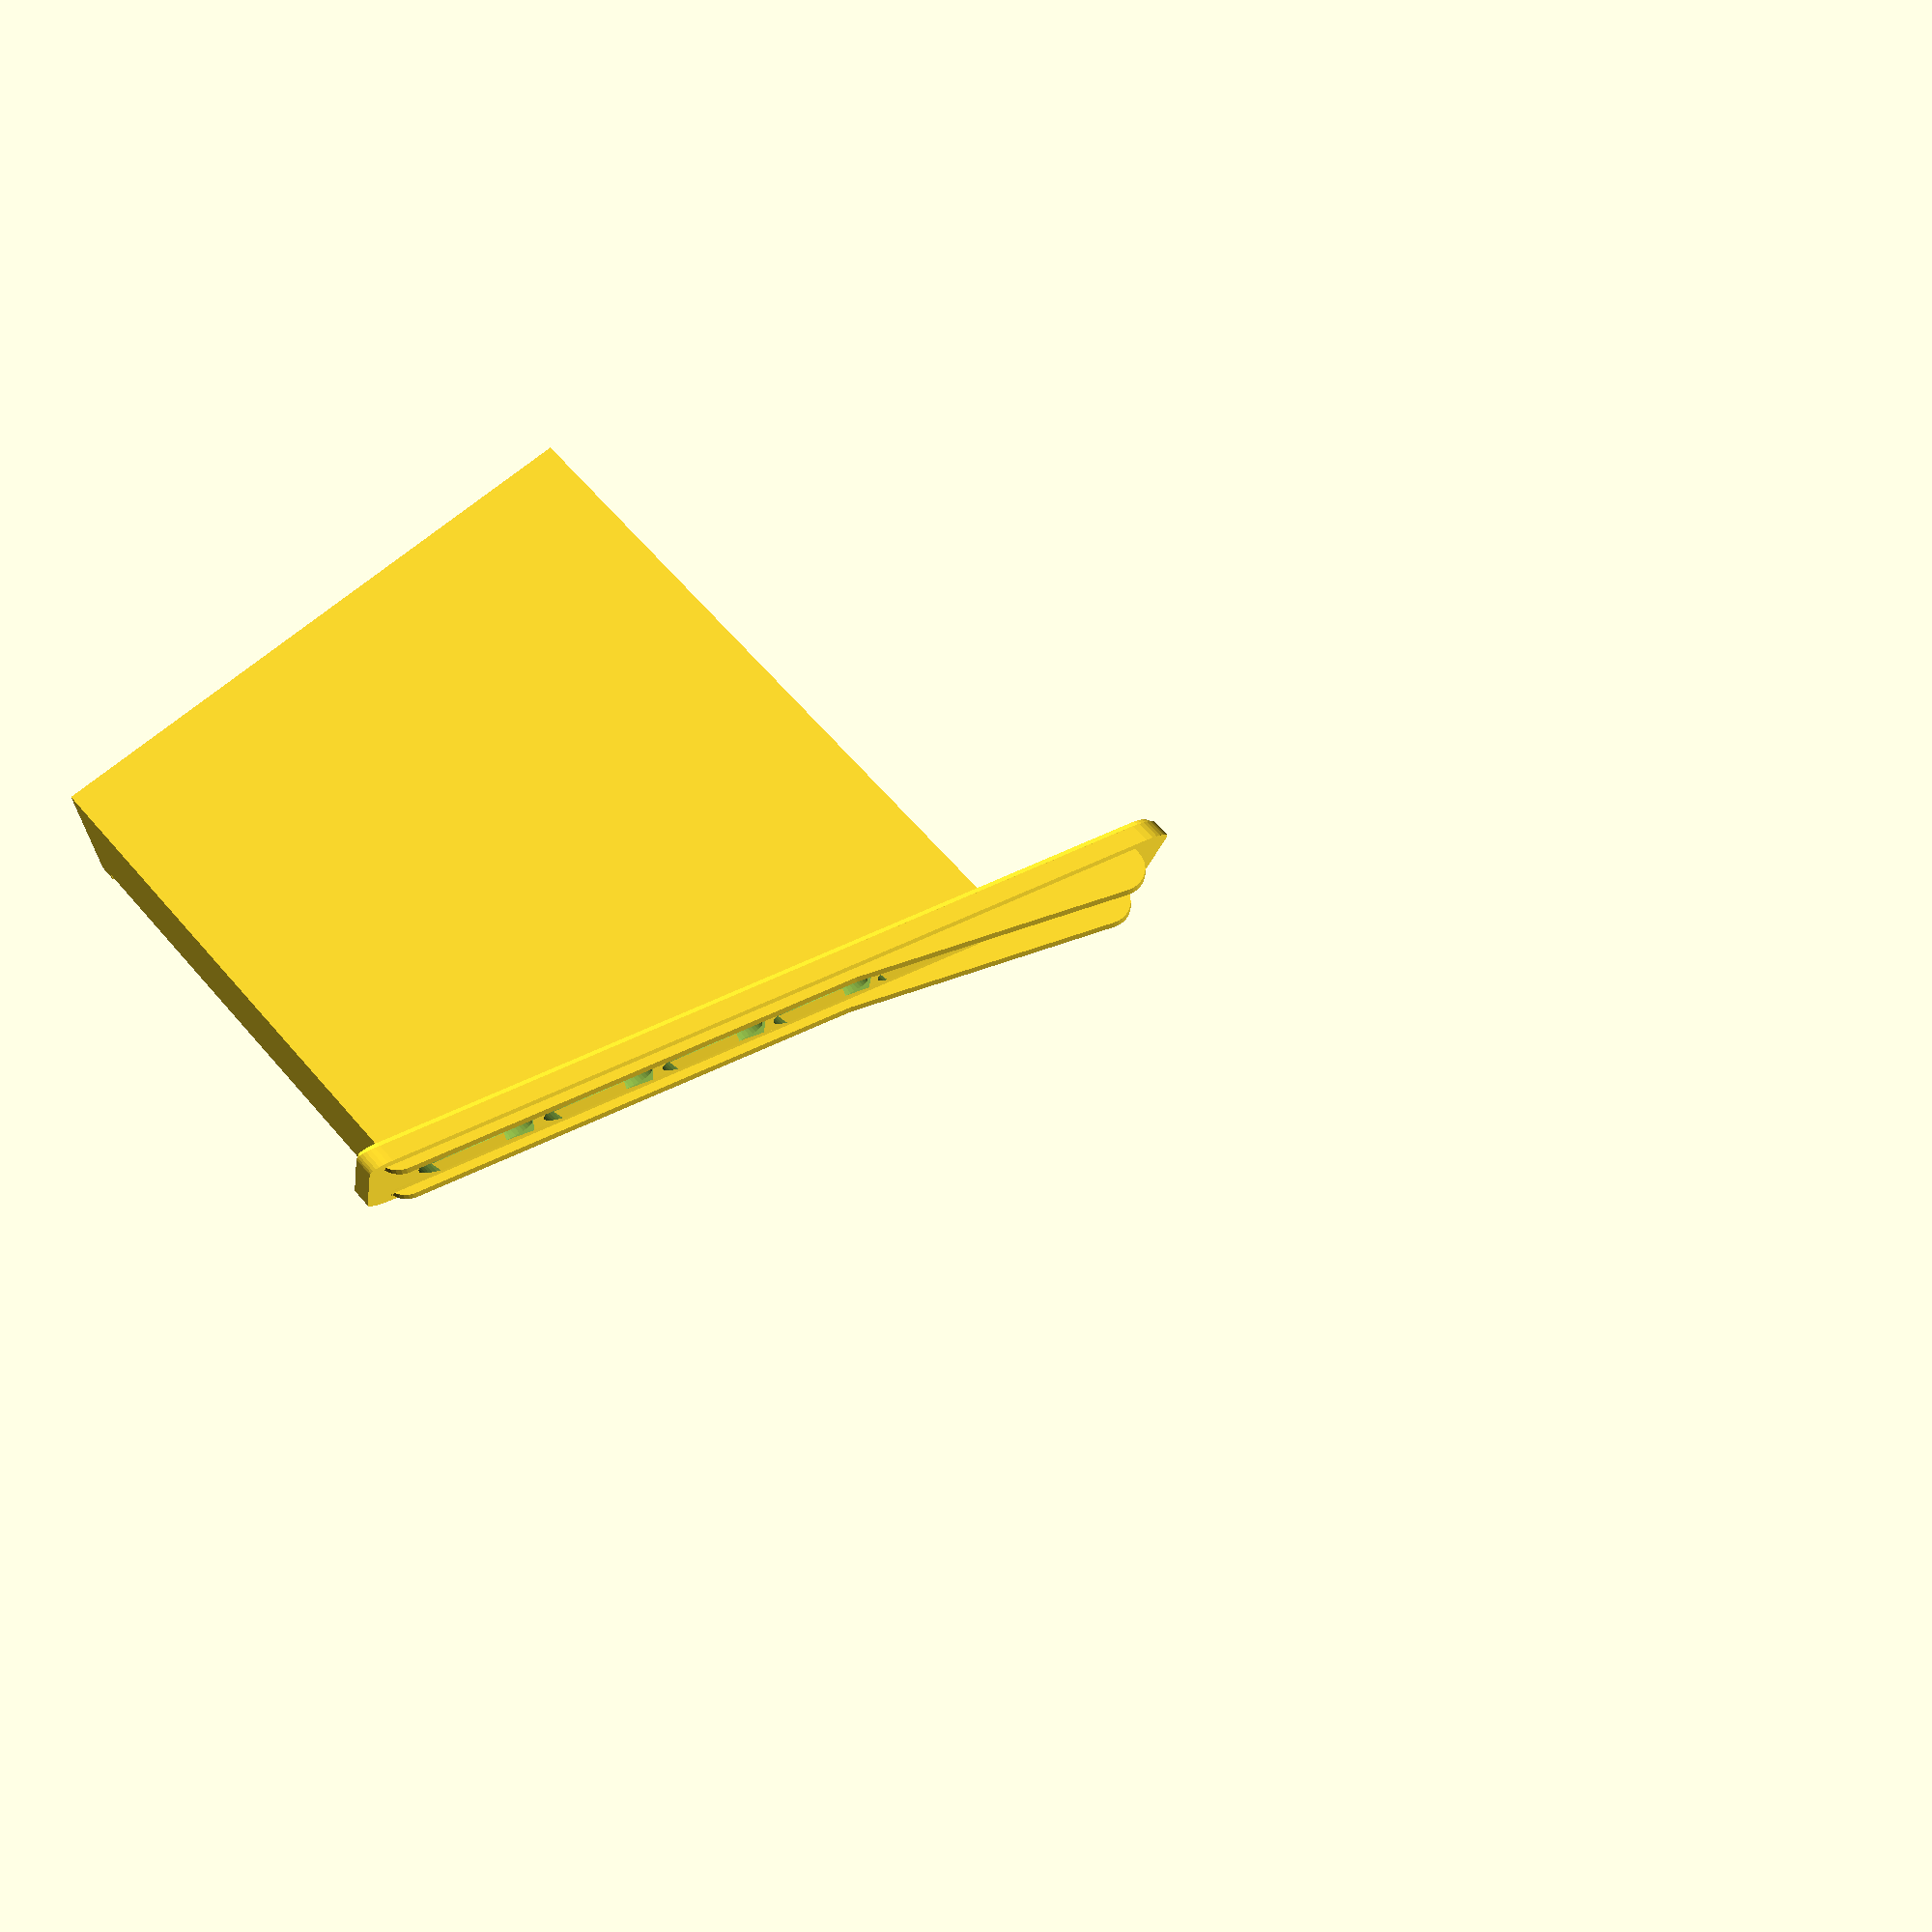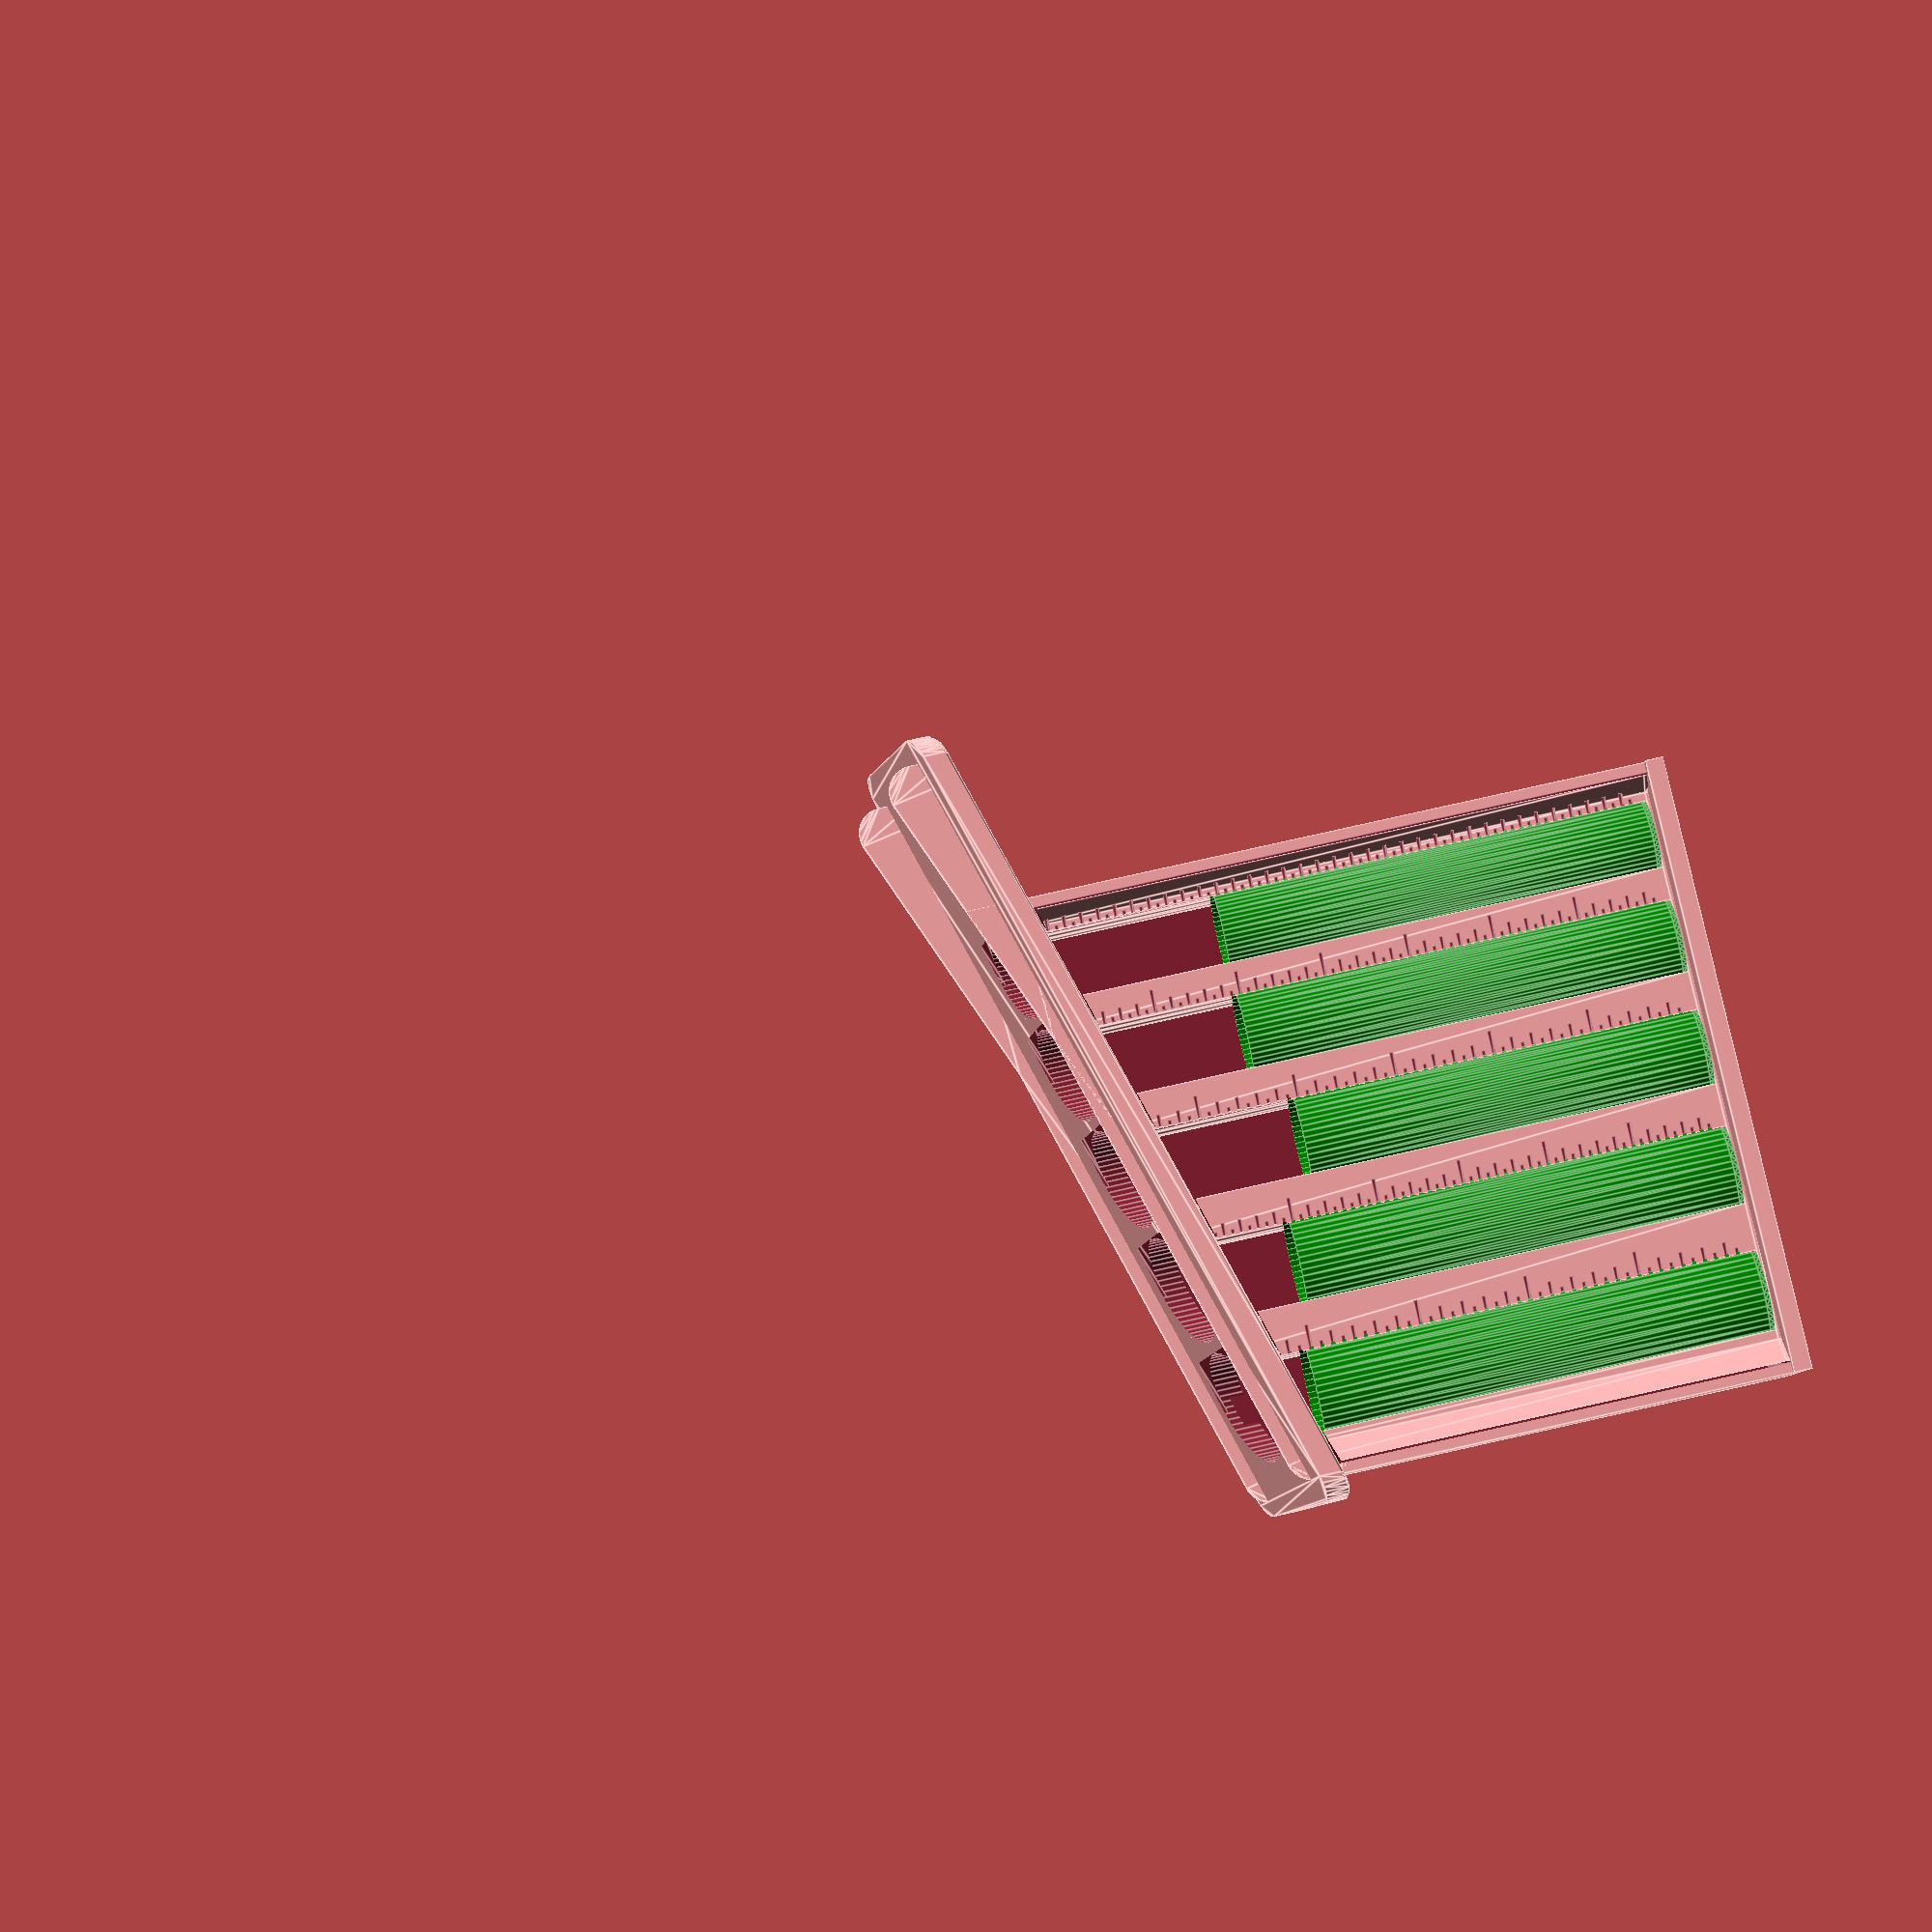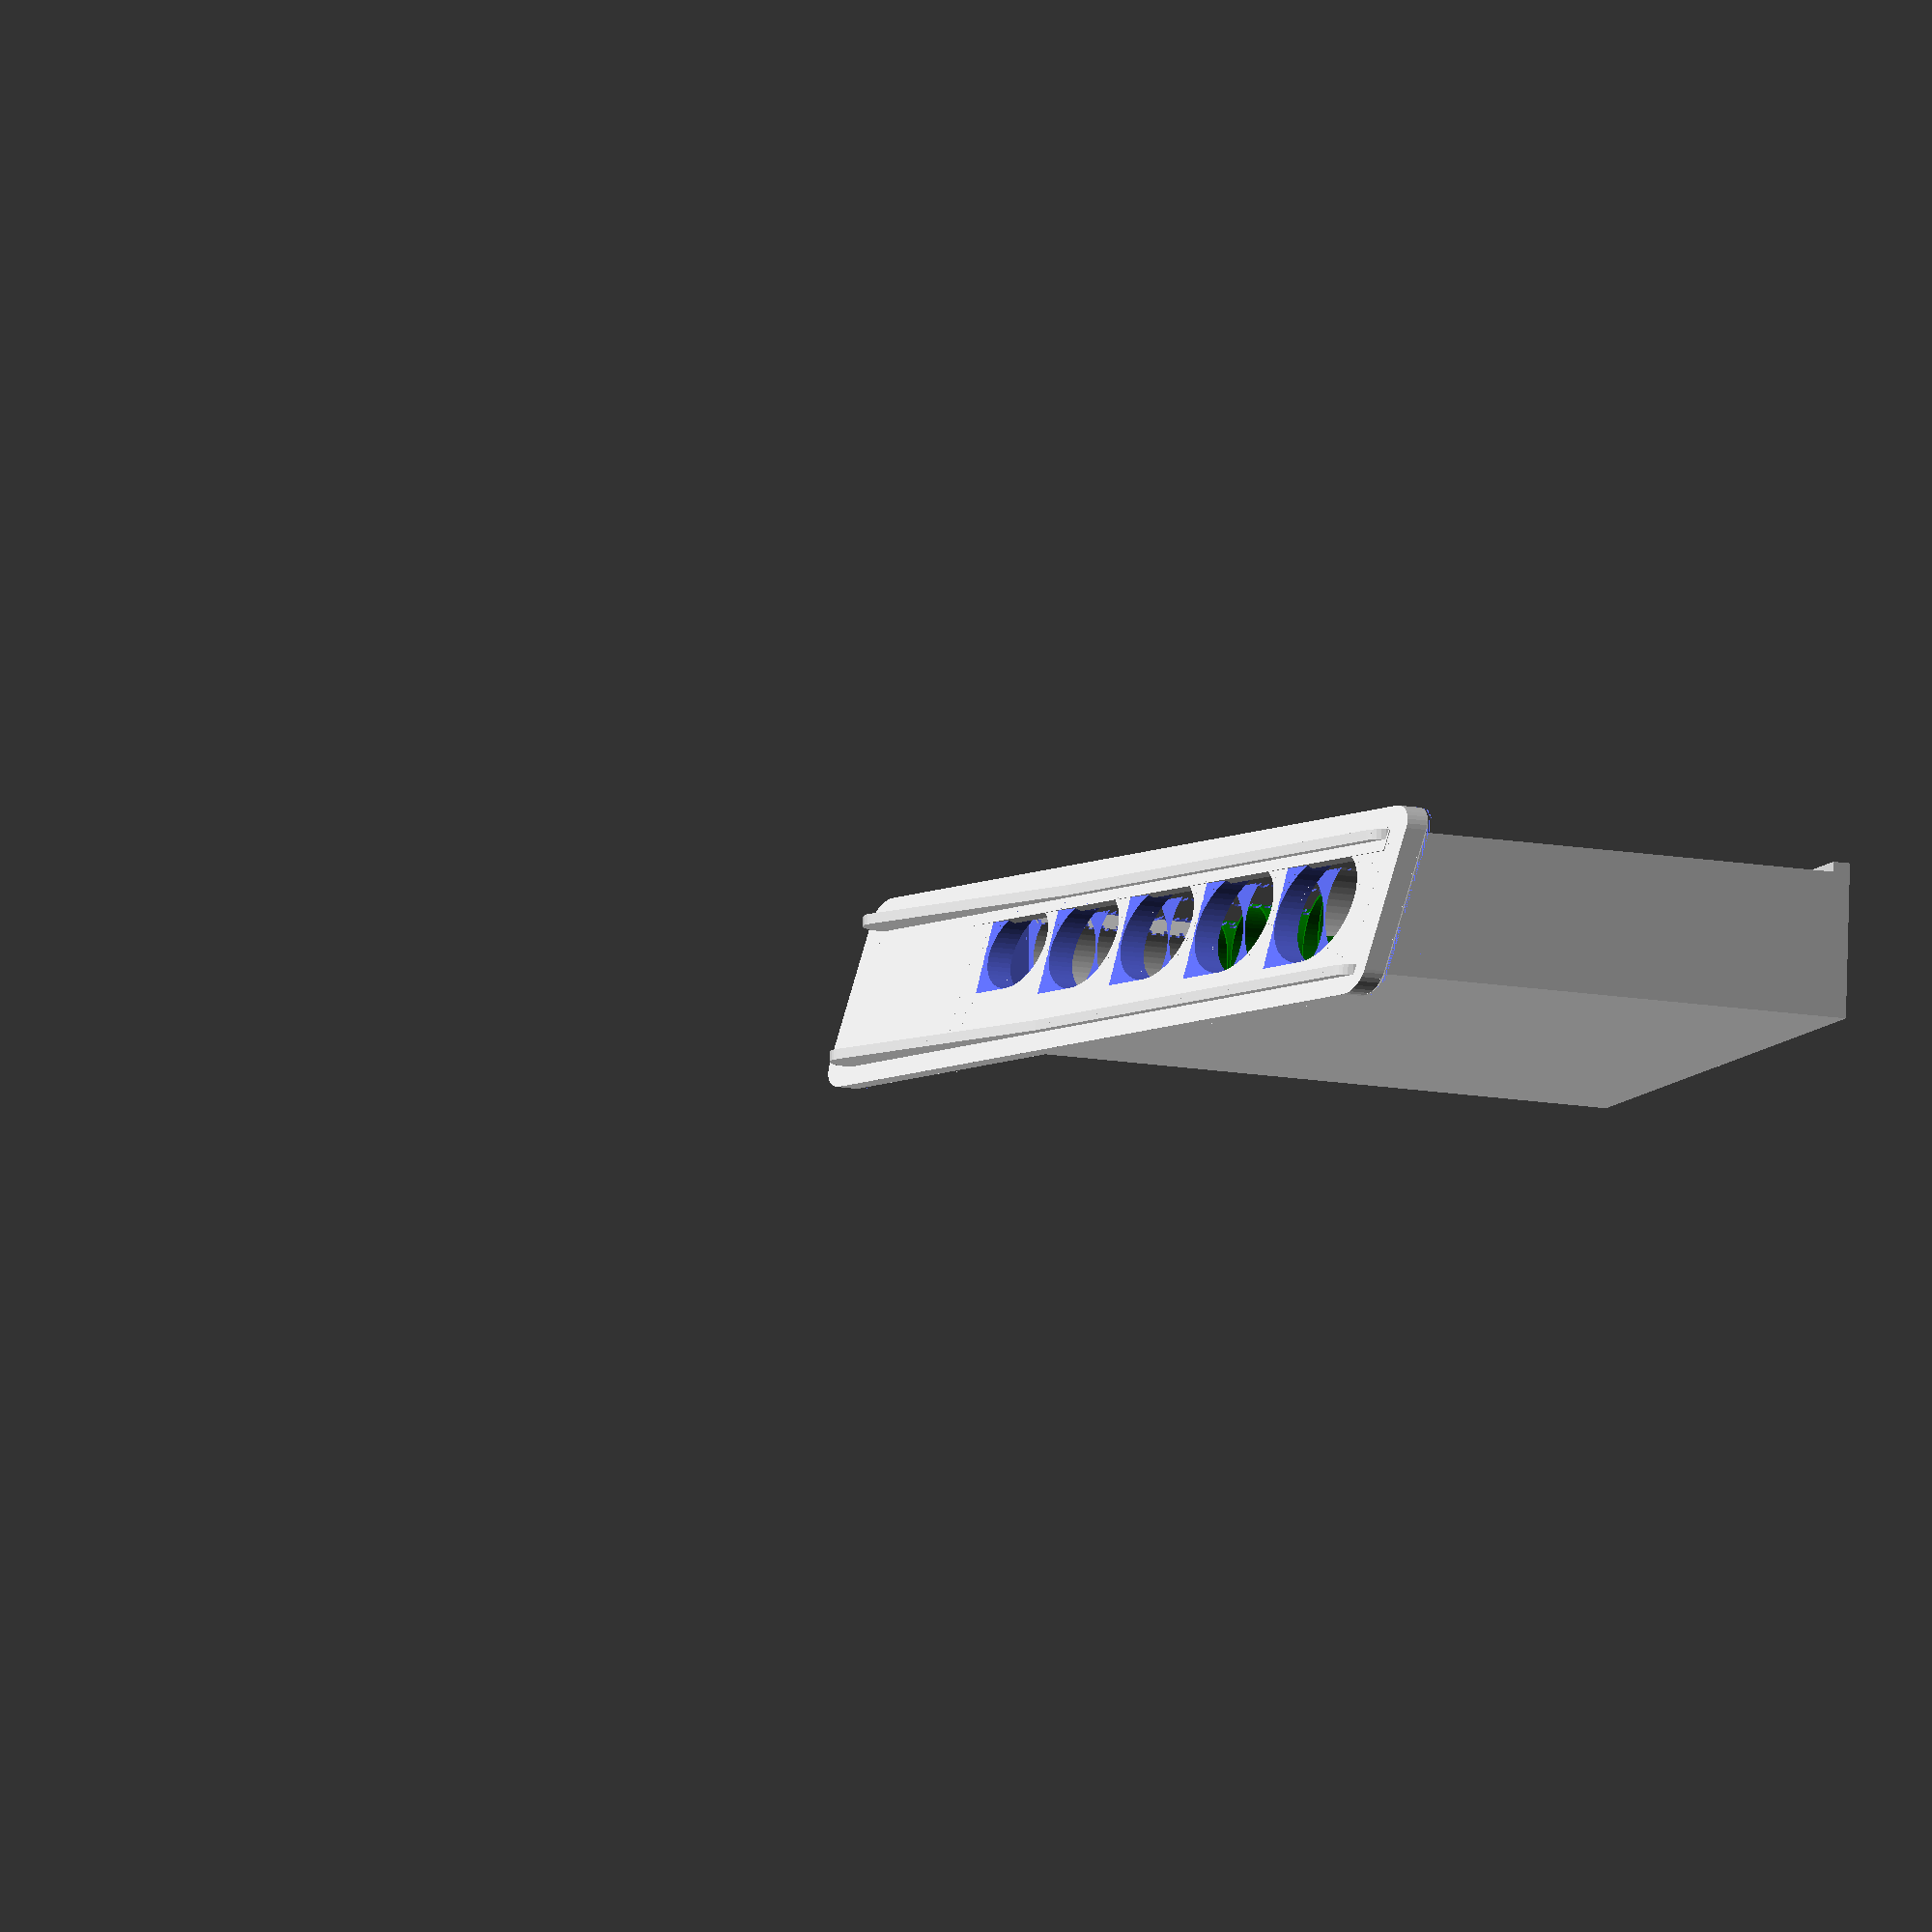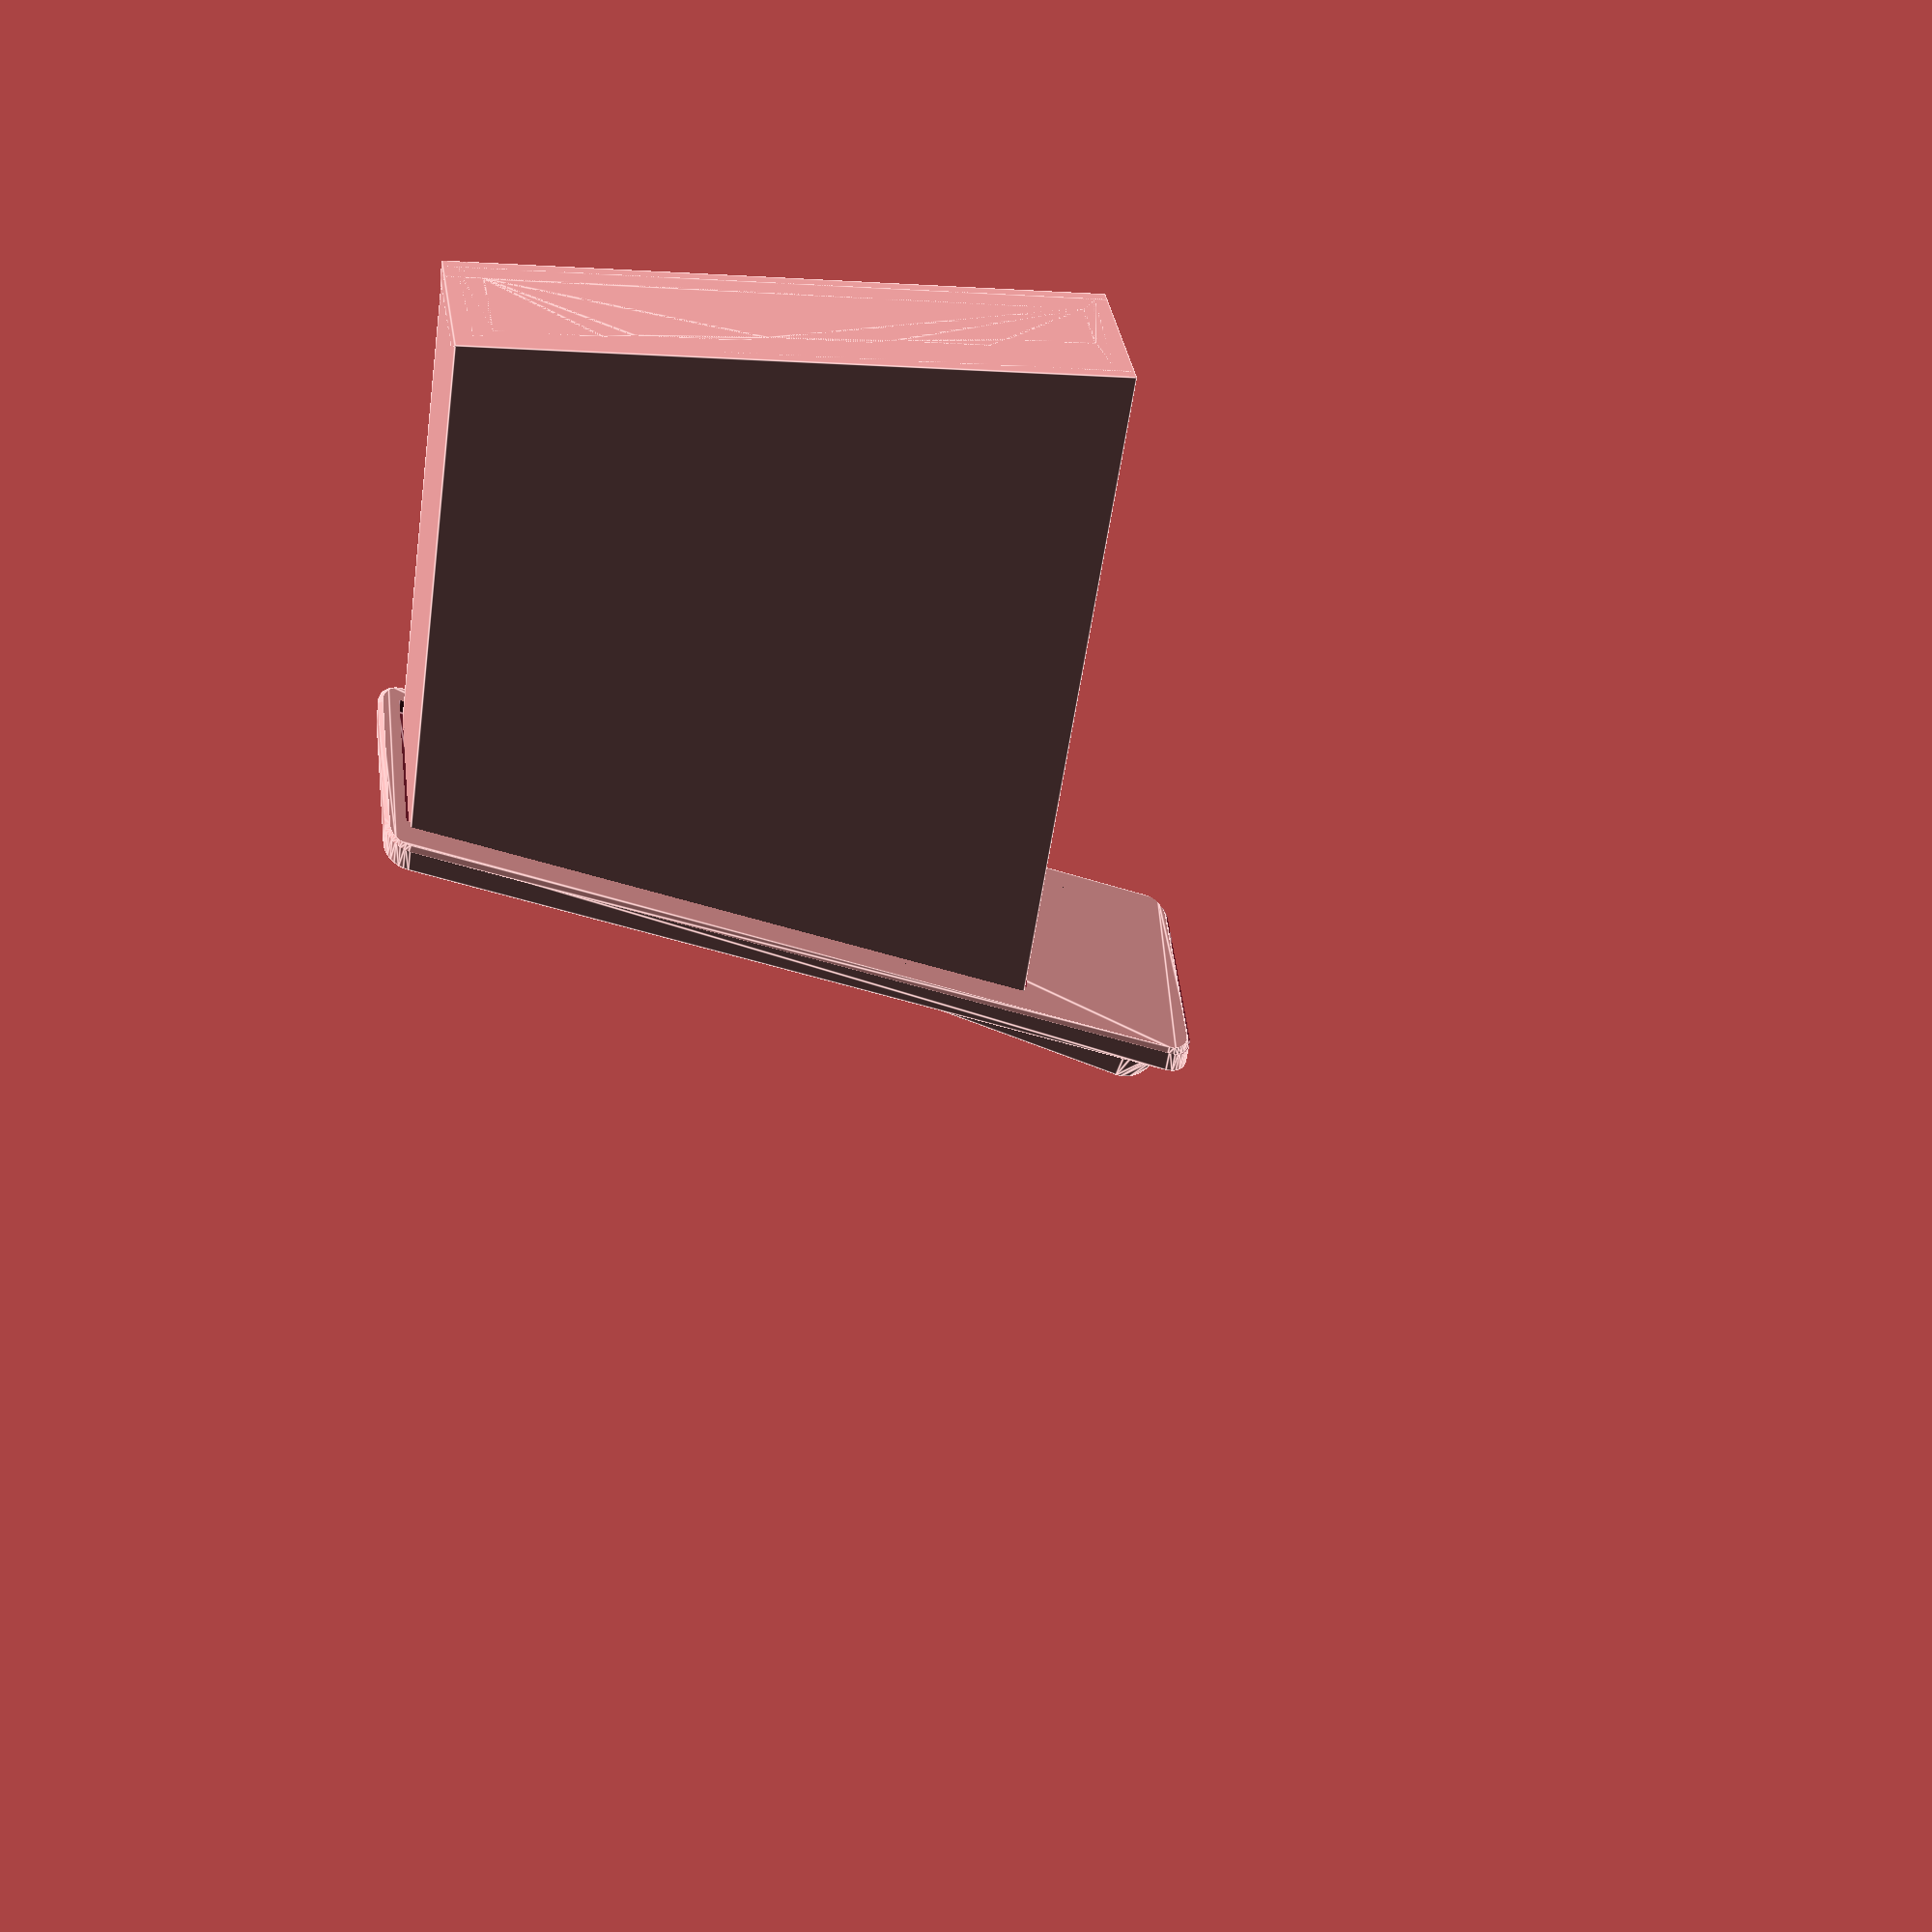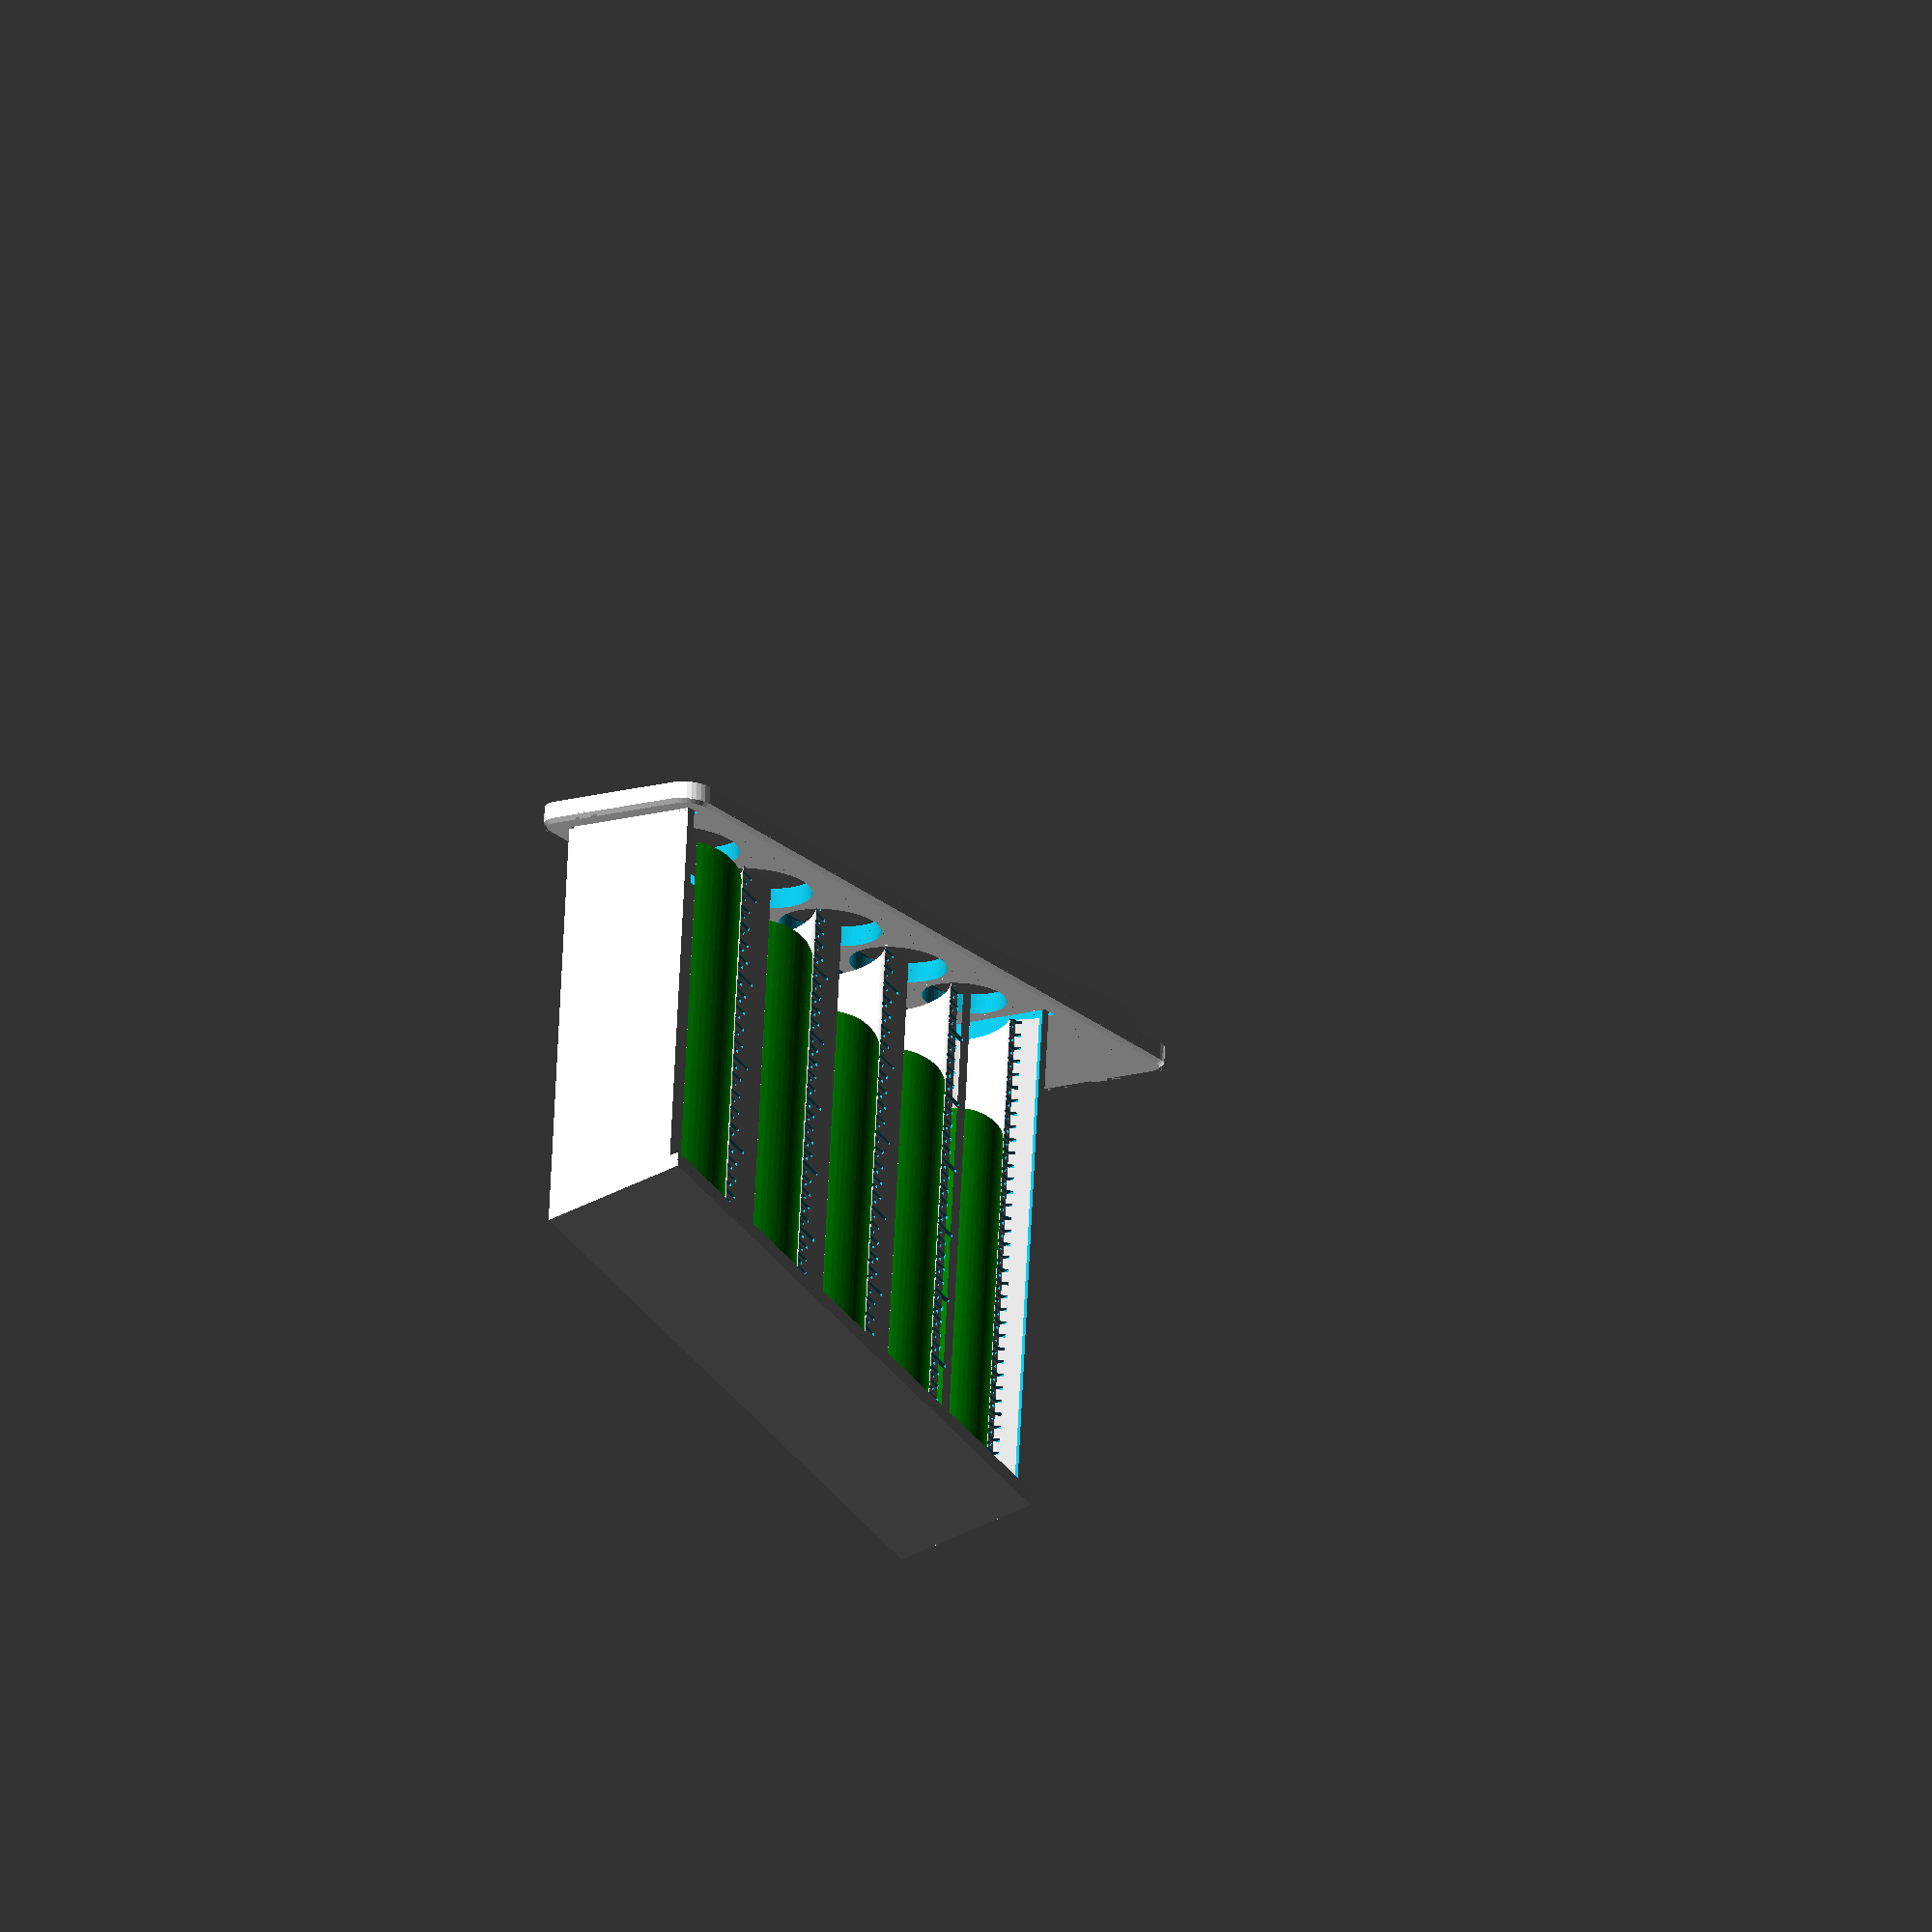
<openscad>
/* Improved Auto Coin Sorter V7.7                   */
/* - Topboard flanks are now vertical               */
/* - Better line-up of back guard - thanks to af12689!             */
/* - https://www.prusaprinters.org/de/social/192622-af12689/about  */
/* - Option to print tubes with witness holes       */
/*                                                  */
/* Version History                                  */
/*                                                  */
/* Improved Auto Coin Sorter V7.5                   */
/* - Includes KRW South Korean Won                  */
/* - Includes MKD Macedonian Denar                  */
/* - Includes MYR Malaysian Ringgit                 */
/* - Includes NZD New Zealand Dollar                */
/*                                                  */
/* Improved Auto Coin Sorter V7.41                  */
/* - Customizer syntax error fixed                  */
/* - Coin-roll and "classic" slot versions          */
/* - Custom currency support re-introduced          */
/* - New contoured back                             */
/* - Front tube rack retaining edge                 */
/* - Basebox can be printed upright now             */
/* - Includes NIS Israeli New Shekel                */
/* - Includes NOK Norwegian Krone                   */
/* - Includes RON Romanian Leu                      */
/* - Includes TWD New Taiwan Dollar                 */
/* - Includes TRY Turkish Lira                      */
/* - Includes XPF CFP Franc                         */
/* by Bikecyclist                                   */
/* https://www.thingiverse.com/Bikecyclist          */
/*                                                  */
/* Improved Auto Coin Sorter V7.3                   */
/* - Scale placement more accurate                  */
/* - Includes IDR Indonesian Rupiah                 */
/* - Includes INR Indian Rupee                      */
/* - Includes ISK Icelandic Krona                   */
/* - Includes MXN Mexican Peso                      */
/* - Includes SGD Singapore Dollar                  */
/* by Bikecyclist                                   */
/* https://www.thingiverse.com/Bikecyclist          */
/* Improved Auto Coin Sorter V7.2                   */
/* - New internal logic for coin selection          */
/* - Includes ARS Argentine Peso                    */
/* - Includes AUD Australian Dollar                 */
/* - Includes BRL Brazilian Real                    */
/* - Includes CLP Chilean Peso                      */
/* - Includes CZK Czech Koruna                      */
/* - Includes DKK Danish Krone                      */
/* - Includes HKD Hong Kong Dollar                  */
/* - Includes HUF Hungarian Forint                  */
/* - Includes JPY Japanese Yen                      */
/* by Bikecyclist                                   */
/* https://www.thingiverse.com/Bikecyclist          */
/*                                                  */
/* Improved Auto Coin Sorter V7.1                   */
/* - Includes GBP British Pound                     */
/* - Includes RUB Russian Ruble                     */
/* - Unused "other" option removed from selection   */
/* by Bikecyclist                                   */
/* https://www.thingiverse.com/Bikecyclist          */
/*                                                  */
/* Improved Auto Coin Sorter V7                     */
/* https://www.thingiverse.com/thing:3467834        */
/* - Includes Features from Compact Version         */
/* - Coin roll support looks at more details        */
/* - Coin tube base chamfered (anti-elephant)       */
/* - Coin tube base bottom marked with index number */
/* - New style of base box backside pattern added   */
/* - Topboard tolerance added                       */
/* - Increased topboard rim height                  */
/* - Extra height for right end of vertical guard   */
/* - Support for "other coins" dropped              */
/* by Bikecyclist                                   */
/* https://www.thingiverse.com/Bikecyclist          */
/*                                                  */
/* Improved Auto Coin Sorter V6                     */
/* - Interim version, never released                */
/* by Bikecyclist                                   */
/* https://www.thingiverse.com/Bikecyclist          */
/*                                                  */
/* Improved Auto Coin Sorter V5                     */
/* https://www.thingiverse.com/thing:3421345        */
/* - Obsolete image decoration code removed         */
/* - Unused dovetail code removed                   */
/* - Unused box/tube emptier code removed           */
/* by Bikecyclist                                   */
/* https://www.thingiverse.com/Bikecyclist          */
/*                                                  */
/* Remixed from                                     */
/*                                                  */
/* Compact Improved Auto Coin Sorter                */
/* https://www.thingiverse.com/thing:3338193        */
/* by Bikecyclist                                   */
/* https://www.thingiverse.com/Bikecyclist          */
/*                                                  */
/* Customized Auto Coin Sorter PLN                  */
/* (No longer on Thingiverse)                       */
/* by Seveneq                                       */
/* https://www.thingiverse.com/Seveneq              */
/*                                                  */
/* Improved Auto Coin Sorter V4.1, V4, V3, V2, V1   */
/* https://www.thingiverse.com/thing:3203049        */
/* by Bikecyclist                                   */
/* https://www.thingiverse.com/Bikecyclist          */
/*                                                  */
/* Sorteador Monedas Mexicanas                      */
/* https://www.thingiverse.com/thing:3204506        */
/* by morenot3131                                   */
/* https://www.thingiverse.com/morenot3131          */
/*                                                  */
/* Coin sorter for UK coins (inc new £1)            */
/* https://www.thingiverse.com/thing:2498200        */
/* by mabbog                                        */
/* https://www.thingiverse.com/mabbog               */
/*                                                  */
/* Auto Coin Sorter for All Currencies              */
/* https://www.thingiverse.com/thing:499177         */
/* by Youngcat                                      */
/* https://www.thingiverse.com/youngcat             */
/*                                                  */
/* Customized versions of Youngcat's Coin Sorter    */
/* for the following currencies:                    */
/*                                                  */
// ARS
// https://www.thingiverse.com/thing:1955336
// by
// https://www.thingiverse.com/charly3darg
//
// AUD
// https://www.thingiverse.com/thing:1073586
// by
// https://www.thingiverse.com/Sadiablo
//
// BRL
// https://www.thingiverse.com/thing:958842
// by
// https://www.thingiverse.com/igcefa
//
// CLP
// https://www.thingiverse.com/thing:1869330
// by
// https://www.thingiverse.com/yutroc
//
// CZK
// https://www.thingiverse.com/thing:1616408
// by
// https://www.thingiverse.com/Tomas_Halbych
//
// DKK
// https://www.thingiverse.com/thing:1032447
// by
// https://www.thingiverse.com/Nonbeliever
//
// HKD
// https://www.thingiverse.com/thing:1681392
// by
// https://www.thingiverse.com/g2david
//
// HUF
// https://www.thingiverse.com/thing:1025395
// by
// https://www.thingiverse.com/thebence98
//
// IDR
// https://www.thingiverse.com/thing:2166484
// by
// https://www.thingiverse.com/rizkypratama
//
// INR
// https://www.thingiverse.com/thing:2034732
// by
// https://www.thingiverse.com/Neeraja
//
// JPY
// https://www.thingiverse.com/thing:1717615
// by
// https://www.thingiverse.com/miettal
//
// KRW
// https://www.thingiverse.com/thing:3557926
// by 
// https://www.thingiverse.com/alien9519
//
// MKD
// https://www.thingiverse.com/thing:3552088
// by 
// https://www.thingiverse.com/Karevski
//
// MYR
// https://www.thingiverse.com/make:643395
// by 
// https://www.thingiverse.com/wmfhadi
//
// NIS
// https://www.thingiverse.com/thing:2152362
// by 
// https://www.thingiverse.com/Esh_Robotics
//
// NOK
// https://www.thingiverse.com/thing:1024392
// by 
// https://www.thingiverse.com/RolBerg
//
// RON
// https://www.thingiverse.com/thing:2109232
// by 
// https://www.thingiverse.com/szilveszter
//
// TWD
// https://www.thingiverse.com/thing:1671027
// by 
// https://www.thingiverse.com/osmiumtpe
//
// XPF
// https://www.thingiverse.com/thing:1821933
// by 
// https://www.thingiverse.com/M2orea

/* [General] */

// Choose a currency you use.
currency = 34; // [-1:Custom - Define Coins in Custom Currency Tab, 0:ARS - Argentine Peso, 1:AUD - Australian Dollar, 2:BRL - Brazilian Real, 3:CAD - Canadian dollar, 4:CHF - Swiss Franc, 5:CLP - Chilean Peso, 6:CZK - Czech Koruna, 7:DKK - Danish Krone, 8:EUR - Euro, 34: EUR Euro (short), 9:GBP - British Pounds, 10: HKD - Hong Kong Dollar, 11: HUF - Hungarian Forint, 12:IDR - Indonesian Rupiah, 13:INR Indian Rupee, 14: ISK - Icelandic Krona, 15:JPY - Japanese Yen, 32: KRW - South Korean Won, 31:MKD - Macedonian Denar, 16:MXN - Mexican Peso, 33: MYR - Malaysian Ringgit, 17: NIS - Israeli New Shekel, 18: NOK - Norwegian Krone, 30: NZD - New Zealand Dollar, 19:PEN - Peruvian Sol, 20:PLN - Polish Zloty, 21: RON - Rumanian Leu, 22:RUB - Russian Ruble, 23:SEK - Swedish Krona, 24:SGD - Singapore Dollar, 25:THB - Thai Baht, 26:TRY - Turkish Lira, 27:TWD - New Taiwan Dollar, 28:USD - US dollar, 29:XFP - CFP Franc]


// Choose Coin Roll vs. Classic Slot Version
coin_roll_version = 1; // [1: Coin Roll Version, 2:Classic Slot Version]

// If Coin Roll Version is chosen: Would you like witness holes in the coin tubes?
witness_holes = false;

// How much height to add to the default for the shortest tube? In millimeters:
tube_extra_height = 0; // [-100:150]

// How much extra topboard length for placing the coins on the sorter? (In millimeters.):
extra_topboard_length = 30; // [0:60]

// Style of vertical guard
guard_style = "Front_and_back";  // [Front_and_back:Front and back guard rails, Front_guard: Front guard rail only]

// How much extra height on the right hand side of the guard rail? In millimeters:
extra_guard_height = 10; // [0:30]

// What's the height of the guard rail elsewhere? In millimeters:
normal_guard_height = 3; // [5:30]

// Topboard bottom rim height. (Holds topboard on.)
topboard_rim = 5; //[10:25]

// Topboard bottom rim width.
topboard_rimwidth = 5; //[2:10]

// Which parts would you like to see?
part = "all_assembled"; // [all_assembled:All parts assembled, all_unassembled:All parts unassembled, basebox:Base box only,topboard:Top board only, tuberack:Tube rack only, tubes:Tubes only]

/* [Custom Currency] */

// Enter ISO 4217 code for custom currency - see https://en.wikipedia.org/wiki/ISO_4217#Active_codes
custom_currency_code = "ABC";

// Diameter of largest coin (0 to skip this coin)
coin_01_dia = 10.01;
// Thickness of largest coin
coin_01_th = 1.01;
// Number of coins in a coin tube (for this coin)
coin_01_n = 25;

// Diameter of 2nd largest coin (0 to skip this coin)
coin_02_dia = 9.01;
// Thickness of this coin
coin_02_th = 1.01;
// Number of coins in a coin tube (for this coin)
coin_02_n = 25;

// Diameter of 3rd largest coin (0 to skip this coin)
coin_03_dia = 8.01;
// Thickness of this coin
coin_03_th = 1.01;
// Number of coins in a coin tube (for this coin)
coin_03_n = 25;

// Diameter of 4th largest coin (0 to skip this coin)
coin_04_dia = 7.01;
// Thickness of this coin
coin_04_th = 1.01;
// Number of coins in a coin tube (for this coin)
coin_04_n = 50;

// Diameter of 5th largest coin (0 to skip this coin)
coin_05_dia = 0.00;
// Thickness of this coin
coin_05_th = 1.01;
// Number of coins in a coin tube (for this coin)
coin_05_n = 50;

// Diameter of 6th largest coin (0 to skip this coin)
coin_06_dia = 0.00;
// Thickness of this coin
coin_06_th = 1.01;
// Number of coins in a coin tube (for this coin)
coin_06_n = 50;

// Diameter of 7th largest coin (0 to skip this coin)
coin_07_dia = 0.00;
// Thickness of this coin
coin_07_th = 1.01;
// Number of coins in a coin tube (for this coin)
coin_07_n = 50;

// Diameter of 8th largest coin (0 to skip this coin)
coin_08_dia = 0.00;
// Thickness of this coin
coin_08_th = 1.01;
// Number of coins in a coin tube (for this coin)
coin_08_n = 50;

// Diameter of 9th largest coin (0 to skip this coin)
coin_09_dia = 0.00;
// Thickness of this coin
coin_09_th = 1.01;
// Number of coins in a coin tube (for this coin)
coin_09_n = 50;

// Diameter of 10th largest coin (0 to skip this coin)
coin_10_dia = 0.00;
// Thickness of this coin
coin_10_th = 1.01;
// Number of coins in a coin tube (for this coin)
coin_10_n = 50;

// Enter default length of shortest tube
default_shortest = 75;

     
/* [Hidden] */

all_coins = [
            ["ARS",
             [26.00, 25.00, 24.00, 19.00],
             [ 2.15,  2.00,  1.75,  1.35],
             [   25,    25,    50,    50],
             95],
             
            // Source: Wikipedia
            ["AUD",
             [ 31.65, 28.65, 25.00, 23.60, 20.50, 19.41],
             [  2.80,  2.50,  3.00,  2.00,  2.80,  1.30],
             [    25,    25,    25,    50,    25,    50],
             90],
             
            ["BRL",
             [  27,     25,  23.50,    23,    22,    22,    21,    20],
             [ 1.95,  2.25,   1.40,  2.85,  1.65,  1.20,  1.20,  2.23],
             [   25,    25,     50,    25,    50,    50,    50,    50],
             80],

            ["CAD", 
             [28.00, 27.13, 26.50, 23.88, 21.20, 19.05, 18.03],
             [ 1.80,  1.95,  1.75,  1.58,  1.76,  1.45,  1.22],
             [   25,    25,    50,    50,    50,    50,    50],
             90],
            
            ["CHF",  
             [31.45, 27.40, 23.20, 21.05, 19.15, 18.20, 17.15],
             [ 2.35,  2.15,  1.15,  1.65,  1.45,  1.25,  1.25],
             [   25,    25,    50,    50,    50,    50,    50],
             75],
             
            ["CLP",
             [ 26.94, 25.52,  23.5,  21.08],
             [  2.00,  2.00,  2.33,   1.46],
             [    25,    25,    25,     50],
             75],
             
            ["CZK",
             [ 27.50,    26,  24.5,    23,  21.5,    20],
             [  2.55,  2.55,  2.55,  1.85,  1.85,  1.85],
             [    25,    25,    25,    50,    50,    50],
             90],
            
            ["DKK",
             [ 28.5,  27.00,  24.5,  23.35,  21.5,  20.25],
             [  2.0,   2.35,   1.8,    2.3,  1.55,    1.6],
             [   25,     25,    50,     25,    50,     50],
             90],

            ["EUR",
//             2.00   0.50   1.00   0.20   0.05   0.10   0.02   0.01
             [25.75, 24.25, 23.25, 22.25, 21.25, 19.75, 18.75, 16.25],
             [ 2.20,  2.38,  2.33,  2.14,  1.67,  1.93,  1.67,  1.67],
             [   25,    20,    25,    40,    50,    40,    50,    50],
             80],
            
            ["GBP", 
             [28.5,	27.5, 25.9, 24.5, 23.5, 21.4, 20.3, 18.0],
             [2.5, 1.78, 2.03, 1.85, 3.15,  1.7, 1.65, 1.70],
             [ 25,   25,   25,   50,   25,   50,   50,   50],
             90],
             
            ["HKD",
             [   28, 27.00,  25.5,  24,  22.50,    19,  17.5],
             [ 2.03,  3.26,  1.95,   3,   1.72,  1.52,  1.15],
             [   25,    25,    25,  25,     50,    50,    50],
             95],
             
            ["HUF",
             [ 28.3,  27.4,  26.3,  24.8,  23.8,  21.2],
             [    2,   1.7,   1.9,   1.3,   2.2,   1.3],
             [   25,    50,    50,    50,    50,    50],
             95],
             
            ["IDR",
             [ 27.2,  25,   24,   23],
             [  2.3, 2.1,  1.5,  1.9],
             [   25,  25,   50,   50],
             90],
             
            ["INR",
             [  28,   25,   23,   22],
             [ 1.8,  1.4,  2.5,  1.3],
             [   25,  25,   25,   50],
             70],
             
             // Source: Wikipedia
             ["ISK",
//               10    100      5     50      1
             [27.50, 25.50, 24.50, 23.00, 21.50],
             [ 1.78,  2.25,  1.75,  2.60,  1.66],
             [   25,    25,    25,    25,    50],
             70],

            ["JPY",
             [26.5,  23.5,  22.6,  22.0,  21.0,  20.0],
             [ 1.8,   1.5,   1.7,   1.5,   1.7,   1.5],
             [   25,   50,    50,    50,    50,    50],
             90],

            ["MXN",
             [  32,     28,  25.5,    23,   21,   17],
             [ 2.15,  2.00,  1.75,  1.95,  1.8,  1.7],
             [   25,    25,    50,    50,   50,   50],
             90],
             
            ["NIS",
             [  26,   24,   23,   22,  21.6,   18],
             [ 1.6,  2.4,  2.2,  1.5,   2.3,  2.1],
             [  25,   25,   25,   50,    25,   50],
             90],

            ["NOK",
             [ 27.5,  26,  24,  21],
             [  2.2,   2,   2, 1.7],
             [  25,   25,  25,  50],
             80],
             
            ["PEN",
             [25.50, 24.38, 23.00, 22.30, 22.00, 20.50, 18.00],
             [ 1.65,  2.13,  1.26,  2.07,  1.65,  1.26,  1.26],
             [   25,    25,    50,    50,    50,    50,    50],
             90],
             
            ["PLN",
             [24.00, 23.00, 21.50, 20.50, 19.50, 18.50, 17.50, 16.50, 15.50],
             [ 2.00,  1.70,  2.00,  1.70,  1.40,  1.70,  1.40,  1.70,  1.40],
             [   25,    25,    25,    50,    50,    50,    50,    50,    50],
             75],
             
            ["RON",
             [ 23.7,  20.35,  18.13,  16.75],
             [ 1.82,   1.75,    1.6,   1.57],
             [   25,     25,     25,     50],
             80],

            ["RUB",
             [25.08, 23.17, 22.10, 20.56, 19.47, 17.55],
             [ 1.90,  1.84,  2.25,  1.40,  1.45,  1.23],
             [   25,    25,    25,    50,    50,    50],
             70],
             
            ["SEK",             
             [23.75, 22.50, 20.50, 19.50],
             [ 1.97,  1.79,  1.79,  2.90],
             [   25,    25,    25,    25],
             70],
            
             // Source: Wikipedia
             ["SGD",
//             1.00   0.50   0.20   0.10   0.05
             [24.65, 23.00, 21.00, 18.50, 16.75],
             [ 2.50,  2.45,  1.72,  1.38,  1.22],
             [   25,    25,    50,    50,    50],
             90],

            ["THB",
             [26.00, 24.05, 22.05, 20.01],
             [ 2.16,  2.13,  1.48,  1.38],
             [   20,    20,    50,    50],
             70],
             
             // Source: Wikipedia
            ["TRY",
//             1.00   0.50   0.25   0.10   0.05   0.01
             [26.15, 23.85, 20.50, 18.50, 17.50, 16.50],
             [ 1.90,  1.90,  1.65,  1.65,  1.65,  1.35],
             [   25,    25,    50,    50,    50,    50],
             85],
             
            ["TWD",
             [ 28,    26,   22 ,  20],
             [ 2.4,  1.9,  1.6,  1.6],
             [  25,   25,   50,   50],
             85],

            ["USD",
//             0.50   1.00   0.25   0.05   0.01   0.10
             [30.61, 26.50, 24.26, 21.21, 19.05, 17.91],
             [ 2.15,  2.00,  1.75,  1.95,  1.55,  1.35],
             [   20,    25,    40,    40,    50,    50],
             75],
             
            ["XFP",
             [   33,    31,  29.89,  28.48,  27.02,  23.95,    23],
             [ 2.37,  2.24,   1.98,   2.14,   1.76,   1.84,  1.43],
             [   25,    25,     25,     25,     50,     50,    50],
             80],
             
             // Source: Wikipedia
             ["NZD",
//              200     50    100     20     10
             [26.50, 24.75, 23.00, 21.75, 20.50],
             [ 2.70,  1.70,  2.74,  1.56,  1.58],
             [   25,    25,    25,    50,    50],
             90],
             
             ["MKD",
             [27.50, 26.70, 25.50, 24.58, 23.90],
             [ 1.80,  1.90,  1.80,  2.07,  1.78],
             [   25,    25,    25,    25,    50],
             80],
             
             ["KRW",
             [27.00, 24.50, 22.00, 18.50],
             [ 1.92,  1.75,  1.60,  1.60],
             [   25,    25,    50,    50],
             85],
             
             ["MYR",
             [27.76, 23.59, 22.65, 20.60, 19.40, 18.80,  17.78],
             [ 2.18,  1.75,  1.92,  1.75,  1.37,  1.50,   1.30],
             [   25,    25,    25,    50,    50,    50,     50],
             85],
             
             ["EUR Short",
//             0.20   0.05   0.10   0.02   0.01
             [22.25, 21.25, 19.75, 18.75, 16.25],
             [ 2.14,  1.67,  1.93,  1.67,  1.67],
             [   40,    50,    40,    50,    50],
             95]

             ];

echo (all_coins [currency]);

//
// MAIN
//
height = currency>=0?
    tube_extra_height + all_coins [currency][4]:
    tube_extra_height + default_shortest;


other_coins_d_t =
[
    [coin_01_dia, coin_01_th, coin_01_n],
    [coin_02_dia, coin_02_th, coin_02_n],
    [coin_03_dia, coin_03_th, coin_03_n],
    [coin_04_dia, coin_04_th, coin_04_n],
    [coin_05_dia, coin_05_th, coin_05_n],
    [coin_06_dia, coin_06_th, coin_06_n],
    [coin_07_dia, coin_07_th, coin_07_n],
    [coin_08_dia, coin_08_th, coin_08_n],
    [coin_09_dia, coin_09_th, coin_09_n],
    [coin_10_dia, coin_10_th, coin_10_n]
];

coins = currency>=0?
    [
        all_coins [currency][1], 
        all_coins [currency][2], 
        all_coins [currency][3]
    ]
:
    [
        [for (i=other_coins_d_t) if(i[0] > 0) i[0]],
        [for (i=other_coins_d_t) if(i[0] > 0) i[1]],
        [for (i=other_coins_d_t) if(i[0] > 0) i[2]]
    ];

coins_d = coins[0];
coins_thickness = coins[1];
coins_n = coins [2];

enable_box = (part == "all_assembled" || part == "all_unassembled" || part == "basebox");
enable_top_board = (part == "all_assembled" || part == "all_unassembled" || part == "topboard");
enable_tubes = (part == "all_assembled" || part == "all_unassembled" || part == "tubes") && (coin_roll_version == 1);
enable_tuberack = (part == "all_assembled" || part == "all_unassembled" || part == "tuberack");
enable_tuberack_scale = true;
assembled = (part != "all_unassembled");
lay_flat = (part != "all_assembled" && part != "all_unassembled");

// Thickness of back-side fill-in (if selected)
min_wall_thickness = 0.3;
        
// Thickness of tube walls
th_tubewall = 0.5;
        
// Tolerance between tubes and tuberack
tol_tuberack = 0.25;

// Tolerance between topboard and box
topfit_tol = 1;

guard_corner_radius = 5;

sorter_min_height = height;
board_thickness = 2.0; // This also implies wall thickness
board_left_padding = 1;
board_right_padding = 1;
board_primary_slope = 16;
board_secondary_slope = 15;
horizontal_guard_width = 3;
coin_padding = 0.4;
coin_padding_top_board = 0.25;

tuberack_shorter = 5;
tuberack_front_back_cut = 2;
tuberack_base_thickness = 4.0;
tuberack_back_thinner = 1;
tuberack_scale_depth = 0.4;
tuberack_scale_height = 0.8;
tuberack_padding = 0.5; // Applies to tuberack retaining ledge horizontally and vertically
tuberack_retaining_ledge_height = tuberack_base_thickness - tuberack_padding;


unassembled_top_board_lift = 45;
unassembled_tuberack_lift = 20;
unassembled_tubes_lift = 40;

// Tolerance for the topboard lower opening
topboard_bigger = 1.6;

$fa = 6;  // default: 12
$fs = 1;  // default: 2

coin_count = len(coins_d);
coin_max_index = coin_count - 1;

board_length = (board_left_padding + board_right_padding
                + sum_coins_d()
                + coin_padding * coin_count * 2
                + board_thickness * (coin_count + 3));

board_width = coins_d[0] + coin_padding + board_thickness * 3;

slope_height = tan(board_secondary_slope) * board_width
               + tan(board_primary_slope) * board_length;

sorter_max_height = sorter_min_height + slope_height + board_thickness;
echo("box length:", board_length);
//echo("board_width:", board_width);
echo("box min height:", sorter_min_height);
echo("box max height:", sorter_max_height);

*projection (cut = true)
rotate ([0, 90, 0])
translate ([-25, 0, 0])
main();

main();

module main() 
{
    top_board_lift = assembled ? 0 : unassembled_top_board_lift;
    tuberack_lift = assembled ? 0 : unassembled_tuberack_lift;
    tubes_lift = assembled ? 0 : unassembled_tubes_lift;
    
    if (lay_flat)
        main_impl_flat(top_board_lift, tuberack_lift, tubes_lift);
    else
        main_impl(top_board_lift, tuberack_lift, tubes_lift);
}

module main_impl (top_board_lift=0, tuberack_lift=0, tubes_lift=0) 
{
    if (enable_box)
        base_box();
  
    if (enable_top_board) 
        translate([0, 0, top_board_lift]) 
        top_board();

    if (enable_tuberack)
        translate([0, 0, tuberack_lift]) 
        tuberack();
  
    if (enable_tubes)
       translate([0, 0, tubes_lift]) 
        tubes();
}

module main_impl_flat(top_board_lift=0, tuberack_lift=0, tubes_lift=0) 
{
    if (enable_box)
        base_box();

    if (enable_top_board)
        translate([0, 0, top_board_lift])
        untransform_top_board(sorter_min_height)
        top_board();

    if (enable_tuberack)
        translate([0, 0, tuberack_lift]) 
        tuberack();
    
    if (enable_tubes) 
        translate([0, 0, tubes_lift]) tubes();
}

//
// BASE BOX
//

// Component: the box.
module base_box(bigger = 0) 
{
    box_empty(bigger);
    *box_back_fill(bigger * topfit_tol);
}

function box_size(fatter=0, thicker=0, altitude=0, fronter=0, taller=0) =
    [board_length + fatter * 2 + thicker * 2,
     board_width + fatter * 2 + thicker * 2 + fronter,
     sorter_max_height + fatter * 2 + thicker * 2 + taller];

module box_move(fatter=0, thicker=0, altitude=0, fronter=0, taller=0) 
{
    translate([-fatter - thicker,
               -fatter - thicker - fronter,
               -fatter - thicker + altitude])
    children();
}

module box_empty(bigger = 0)
{
    cut_top_side() 
    {
        difference ()
        {
            box_empty_tall(thicker = bigger * topfit_tol, inner = bigger * topfit_tol);
            
            // Back Cut-out
            *translate ([4 * board_thickness, board_thickness + 0.01, board_thickness])
            cube ([box_size () [0] - 8 * board_thickness - board_left_padding - board_right_padding, box_size () [1], box_size() [2]]);
        }

        // Front retaining ledge
        difference ()
        {
            translate ([0, -board_thickness, 0])
            cube ([box_size ()[0], board_thickness + tuberack_front_cut_y(), tuberack_retaining_ledge_height]);
        
            linear_extrude(height = tuberack_retaining_ledge_height + 0.01, center=false, convexity=2)
            offset (tuberack_padding)
            tuberack_base_2();
        }
        
        // Rack footprint
        difference ()
        {
            translate ([0, -board_thickness, 0])
            cube ([box_size ().x, box_size ().y, tuberack_retaining_ledge_height]);
        
            linear_extrude(height = tuberack_retaining_ledge_height + 0.01, center=false, convexity=2)
            offset (tuberack_padding)
            tuberack_base_2();
        }
    }
}

module box_empty_tall(fatter=0, thicker=0, altitude=0, inner=0) 
// Fatter: Moves walls out
// Thicker: Makes walls thicker while moving outside out like Fatter
// Altitude: Moves everything up
// Inner: Moves wall insides in
{
    difference() 
    {
        box_outer_solid_tall (fatter, thicker, altitude, inner = inner);
        
        box_inner_solid_tall (fatter - inner, thicker, altitude, inner = 0);
    }
}

module box_outer_solid_tall(fatter=0, thicker=0, altitude=0, fronter=0, taller=0, inner = 0) 
// Fatter: Moves walls out
// Thicker: Makes walls thicker while moving outside out like Fatter
// Altitude: Moves everything up
// Fronter: Makes it bigger front-to-back
// Taller: Makes it taller
{
    box_move (fatter - inner, thicker, altitude, fronter, taller) 
    cube (box_size (fatter - inner, thicker, altitude, fronter, taller));
}

module box_inner_solid_tall(fatter=0, thicker=0, altitude=0, inner=0) 
{
    box_outer_solid_tall (fatter - board_thickness - thicker - inner, thicker, altitude, board_thickness + thicker + 0.1, board_thickness + thicker + 0.1);
}

module board_back_hollow(thicker=0) 
{
    xyz = box_size(fatter = -board_thickness - thicker);
    
    cut_top_side(altitude = -thicker)
    box_move(fatter = -board_thickness - thicker)
    translate([0, xyz.y + thicker/2, 0])
    cube([xyz.x, board_thickness + thicker, xyz.z]);
}

module box_back_fill (thicker=0)
{
    cut_top_side(altitude = -thicker)
    box_back_fill_tall(thicker);
}

module box_back_fill_tall (thicker)
{
    linear_extrude(height=sorter_max_height, center=false, convexity=8)
    offset (thicker)
    translate([0, coin_padding * 2])
    intersection ()
    {
        offset (board_thickness)
        difference ()
        {
            square ([box_size() [0], box_size () [1] - board_thickness - coin_padding * 2 - 0.01]);
            
            tuberack_back_contour ();
        }
        
        tuberack_back_contour ();
    }
}

module tuberack_back_contour ()
{
    difference() 
    {
        polygon(tuberack_cut_back_complete());
        for (i = [0 : coin_max_index])
            coin_hole_plain(i);
    }
}

// Transformation: cut the right, left, back and front side.
module cut_sides(fatter=0, thicker=0) {
  intersection() {
    union() {
      children();
    }
    box_outer_solid_tall(fatter, thicker, taller=sorter_max_height);
  }
}

module cut_top_side(fatter=0, thicker=0, altitude=0) {
  difference() {
    union() {
      children();
    }
    top_side(sorter_min_height + fatter + altitude);
  }
}

//
// TOP BOARD
//

// Component: the solid board on top (topboard)
module top_board() 
{
    transform_top_board (sorter_min_height - topboard_rim + board_thickness + 0.01)
    difference ()
    {
        untransform_top_board (sorter_min_height - topboard_rim + board_thickness + 0.01)
        top_board_railed ();
        
        translate ([0, 0, -0.02])
        difference ()
        {
            linear_extrude (1)
            offset (1)
            topboard_lower_section ();
            
            hull ()
            {
                translate ([0, 0, 1])
                linear_extrude (0.01)
                topboard_lower_section ();
                
                translate ([0, 0, -0.01])
                linear_extrude (0.01)
                offset (-1)
                topboard_lower_section ();
            }
        }
    }
}

module topboard_lower_section ()
{
    hull ()
    scale ([1, 1.01])   // This should not be necessary :shrug:
    projection (cut = true)
    untransform_top_board (sorter_min_height - topboard_rim + board_thickness)
    top_board_railed ();
}

// Component: the solid board on top (topboard)

module top_board_railed () 
{
    difference() 
    {
        top_board_blank ();
        
        translate ([0, 0, -board_thickness])
        topboard_bottom_cutout ();
    
        // holes and cuts
        for (i = [0 : coin_max_index]) 
        {
            coin_hole(i, bigger_r=coin_padding_top_board-coin_padding);
            
            slope_cut_for_coin(i, bigger_r=coin_padding_top_board-coin_padding);
        }
    }

    // Vertical Guards
    difference ()
    {
        union ()
        {
            vertical_guard();
          
            if (guard_style == "Front_and_back")
                transform_top_board(0)
                translate ([0, board_width, 0])
                untransform_top_board(0)
                vertical_guard();
        }
        
        // cut away unwanted lower half of vertical guards
        translate ([0, 0, -board_thickness])
        hull ()
        {
            top_board_blank (); 
            
            translate ([0, 0, -sorter_max_height])
            top_board_blank (); 
        }
    }
  
    // Horizontal Guard
    horizontal_guard();
}

// The board itself
module top_board_blank ()
{
    translate ([0, 0, -topboard_rim + board_thickness - 0.01])
    hull ()
    for (i = [0, 1])
        translate ([0, 0, i * topboard_rim])
        transform_top_board(sorter_min_height)
        linear_extrude (0.01)
        offset (topboard_rimwidth)
        projection (cut = true)
        untransform_top_board(0)
        scale ([extra_topboard_length/box_size ().x + 1, 1, 1])
        box_outer_solid_tall ();
    
    // Old fawlty stuff
    *difference ()
    {
        translate ([0, 0, -topboard_rim + board_thickness - 0.01])
        hull ()
        for (i = [0:1])
            translate ([0, 0, i * topboard_rim])
            transform_top_board(sorter_min_height)
            linear_extrude (0.01)
            offset (topboard_rimwidth)
            square ([(box_size() [0] + extra_topboard_length) / cos (board_primary_slope), box_size () [1]]);
    }
}

// Negative component: Basebox-sized hole in topboard bottom
module topboard_bottom_cutout ()
{
    translate ([-topboard_bigger/2, -topboard_bigger/2, 0.01])
    resize ([box_size ()[0] + topboard_bigger, box_size ()[1] + topboard_bigger, box_size ()[2]])
    //hull ()
    {
        base_box (1);
    }
}

// Component: the guard on top of the top board.
module vertical_guard() 
{
    intersection() 
    {
        translate ([0, 0, -2 * guard_corner_radius])
        rotate ([-90, 0, 0])
        linear_extrude (board_thickness)
        offset (guard_corner_radius)
        offset (-guard_corner_radius)
        projection (cut = false)
        rotate ([90, 0, 0])
        difference() 
        {
            intersection() 
            {
                cube([board_length + extra_topboard_length, board_thickness, sorter_max_height * 2]);
                
                top_side(sorter_min_height + board_thickness - 0.1);
            }

            translate ([0, 0, topboard_rim + board_thickness + normal_guard_height])
            top_vertical_guard (sorter_min_height + board_thickness * 2, extra_guard_height);
        }
        
        // Something
    }
}

// Component: the guard crossing the holes.
module horizontal_guard() 
{
    // should be similar to top_board()
    cut_sides()
    transform_top_board(sorter_min_height)
    cube([board_length*2,
          horizontal_guard_width + board_thickness,
          board_thickness]);
}

// Submodule: the upper solid box that is rotated the same as the top board.
module top_side(altitude = 0) 
{
    // rotate it and raise it
    transform_top_board(altitude) 
    {
        // a big box
        translate([-board_length/2, -board_width/5, 0])
        cube([board_length*2, board_width*2, sorter_max_height]);
    }
}

// Submodule: the vertical guard cutter that is rotated the same as the top board.
module top_vertical_guard(altitude = 0, right_hand_altitude = 0) 
{
    // rotate it and raise it
    transform_top_board(altitude) 
    {
        // a big box
        translate([0, -board_width/5, 0])
        {
            // Low guard
            hull () 
            {
                cube([0.01, board_width * 2, sorter_max_height]);
            
                translate([0.8 * board_length, 0, 0])
                cube([0.01, board_width * 2, sorter_max_height]);
            }
            
            // Raised guard
            hull () 
            {
                translate([0.8 * board_length, 0, 0])
                cube([0.01, board_width * 2, sorter_max_height]);
            
                translate([2 * (extra_topboard_length + board_length), 0, 2 * right_hand_altitude])
                cube([0.01, board_width * 2, sorter_max_height]);
            }
        }
    }
}

// Transformation: do the rotation.
module transform_top_board(lift_z=0) 
{
    translate([0, 0, lift_z]) 
    rotate(a=board_secondary_slope, v=[1, 0, tan(board_primary_slope)])
    rotate([0, -board_primary_slope, 0])
    children();
}

module untransform_top_board(lift_z=0) 
{
    rotate([0, board_primary_slope, 0])
    rotate(a=-board_secondary_slope, v=[1, 0, tan(board_primary_slope)])
    translate([0, 0, -lift_z])
    children();
}

//
// COIN CUT
//

// Submodule: the coin holes.
module coin_hole(n, bigger_r=0) 
{
    translate([coin_center_x(n), coin_center_y(n), board_thickness+0.1])
    cylinder(h = sorter_max_height, r = coins_d[n] / 2 + coin_padding + bigger_r);
}

// Submodule: the coin holes, in a plane
module coin_hole_plain(n) 
{
    translate([coin_center_x(n), coin_center_y(n)])
    circle(coins_d[n] / 2 + coin_padding);
}

// Submodule: the solid tube, in a plane
module coin_hole_plain_thicker(n) 
{
    translate([coin_center_x(n), coin_center_y(n)])
    circle(coins_d[n] / 2 + coin_padding + board_thickness);
}

// Submodule: the slope cuts on top of the topboard
module slope_cut_for_coin(n, bigger_r=0) 
{
    render(convexity=2) 
    {
        intersection() 
        {
            // the (too big) actual slope cut
            transform_top_board(sorter_min_height) 
            {
                a = board_primary_slope;
                th = board_thickness;
                cut_length = coins_d[n] * 1.5;
                move_x = coin_left_x(n+1) - cut_length;
                cut_length_rotated = cut_length / cos(a);
                move_x_rotated = move_x / cos(a) + th * tan(a) + 1;

                translate([move_x_rotated, 0, 0])   // move rightwards
                // make a triangle-box
                rotate([0, -atan(th / cut_length_rotated), 0])
                cube([cut_length_rotated * 2, board_width, th * 2]);
            }

            // limiting box
            translate([coin_center_x(n), 1, 0])
            cube([coins_d[0],
                  coin_top_y(n) - 1 + bigger_r,
                  sorter_max_height]);
        }
    }
}

//
// COIN TUBE RACK
//

// Component: the tuberack.
module tuberack(bigger = 0) 
{
    linear_extrude(height=tuberack_base_thickness+0.01, center=false, convexity=2)
    offset (bigger)
    tuberack_base_2();
    
    difference() 
    {
        translate([0, 0, tuberack_base_thickness]) 
        tuberack_body_3(bigger);
        
        if (enable_tuberack_scale) 
            translate([0, 0, tuberack_base_thickness + 1.5]) // +1.5 compensates for tube bottom thickness
            tuberack_scales();
        
        translate([0, -1, sorter_min_height - tuberack_shorter]) 
        rotate([0, -board_primary_slope, 0]) 
        cube([board_length * 2, board_width * 2, sorter_max_height]);
    }
}

// Submodule: the "last coins" and the tube connecting part.
module tuberack_base_2() 
{
  polygon(concat(
      [[tuberack_cut_x_x(0)[0], tuberack_front_cut_y()],
       [tuberack_left_x(), tuberack_front_y()],
       [tuberack_left_x()+tuberack_back_thinner, tuberack_back_y()]],
      tuberack_cut_back_xys(),
      [[tuberack_right_x()-tuberack_back_thinner, tuberack_back_y()],
       [tuberack_right_x(), tuberack_front_y()],
       [tuberack_cut_x_x(coin_max_index)[1], tuberack_front_cut_y()]]));
}

// Submodule: the tube connecting part subtracted by coin holes.
module tuberack_base_3() 
{
    difference() 
    {
        tuberack_base_2();
        for (i = [0 : coin_max_index])
            if (coin_roll_version == 1)
                offset (th_tubewall + tol_tuberack)
                coin_hole_plain(i);
            else
                coin_hole_plain(i);
    }
}

module tuberack_body_3(bigger = 0) 
{
    linear_extrude(height=sorter_max_height, center=false, convexity=2)
    offset (bigger)
    tuberack_base_3();
}

module tuberack_scales()
{
    for (i = [0 : coin_max_index]) 
    {
        render(convexity=2) 
        {
            interval = (coins_thickness[i] > 1.5 ? 1 : 2);
            
            for (j = [interval : interval : sorter_max_height/coins_thickness[i]]) 
            {
                translate([
                    coin_center_x(i),
                    tuberack_front_cut_y() - 1,
                    j * coins_thickness[i] - tuberack_scale_height / 2
                ]) 
                {
                    length_offset = (j%10==0 ? 3 : j%2==0 ? 1 : -0.5);
                    
                    cube([tuberack_cut_half_width(i) + length_offset,
                          tuberack_scale_depth + 1,
                          tuberack_scale_height]);
                }
            }
        }
    }
}

//
// COIN TUBES
//

// Component: the tubes
module tubes() 
{
    translate([0, 0, tuberack_base_thickness])
    for (i = [0 : coin_max_index])
        color ("green")
        coin_tube (i); 
}

// Submodule: the coin tube
module coin_tube (n) 
{
    translate([coin_center_x(n), coin_center_y(n)])
    difference ()
    {
        make_coin_tube (coins_d[n] + 2 * coin_padding, coins_thickness [n], coins_n [n]);
        
        translate ([0, 0, -0.01])
        n_die (n + 1, 0.8  * 1/sqrt (2) * (coins_d [n]/2 - 2));
    }
}

cylinders = [[0], [5], [1, 9], [1, 5, 9], [1, 3, 7, 9], [1, 3, 5, 7, 9], [1, 3, 4, 6, 7, 9], [1, 3, 4, 5, 6, 7, 9], [1, 2, 3, 4, 6, 7, 8, 9], [1, 2, 3, 4, 5, 6, 7, 8, 9]];
    
dots = [[0, 0], [-1, -1], [0, -1], [1, -1], [-1, 0], [0, 0], [1, 0], [-1, 1], [0, 1], [1, 1]];

module n_die (n, r)
{
    if (n > 0 && n < 10)
        for (i = cylinders [n])
            translate (r * dots [i])
            cylinder (d = 2, h = 1);
    else if (n == 10)
        for (i = [1, -1])
            translate ([i * r/2 * sqrt (2), i * r/2 * sqrt (2)])
            n_die (5, r/2);
}

module make_coin_tube (d_coin, h_coin, n_coins) 
{
    rotate ([0, 0, 45])
    translate ([0, 0, 1])
    difference () 
    {
        hull ()
        {
            translate ([0, 0, -1])
            cylinder (d = d_coin, h = 0.5 + (n_coins + 0.5) * h_coin);
            
            cylinder (d = 2 * th_tubewall + d_coin, h = 0.5 + (n_coins + 0.5) * h_coin);
        }
        
        translate ([0, 0, 0.5])
        cylinder (d = d_coin, h = 0.5 + (n_coins + 0.5) * h_coin + 0.01);
        
        if (witness_holes)
        {
            nholes = floor((0.5 + (n_coins + 0.5) * h_coin)/d_coin);
            hinc = (0.5 + (n_coins + 0.5) * h_coin) / nholes;
            
            for (i = [1:nholes])
            {
                translate ([0, 0, 0.5 + hinc/2 + (i - 1) * hinc])
                rotate ([90, 0, 0])
                cylinder (d = d_coin * 3/4, h = d_coin + 2 * th_tubewall, center = true, $fn = 4);
                
                if (i < nholes)
                    translate ([0, 0, 0.5 + hinc + (i - 1) * hinc])
                    rotate ([90, 0, 90])
                    cylinder (d = d_coin * 3/4, h = d_coin + 2 * th_tubewall, center = true,$fn = 4);
            }
        }
    }
    
}


//
// FUNCTIONS
//

// Accumulated coins' diameters.
function sum_coins_d(first_n=coin_count) =
  first_n <= 0 ? 0 :
  coins_d[first_n - 1] + sum_coins_d(first_n - 1);

// Coin positions.
function coin_center_x(n) =
  coin_left_x(n) + coins_d[n] / 2;

function coin_left_x(n) =
  board_left_padding + sum_coins_d(n)
  + coin_padding * (2 * n + 1)
  + board_thickness * (n + 2);

function coin_center_y(n) =
  coins_d[n] / 2 + coin_padding + board_thickness;

function coin_top_y(n) =
  coin_center_y(n) + coins_d[n] / 2 + coin_padding;

function coin_bottom_y(n) =
  coin_center_y(n) - coins_d[n] / 2 - coin_padding;

// Tube cuts.
function tuberack_left_x() = board_thickness + coin_padding;
function tuberack_right_x() = board_length - board_thickness - coin_padding;
function tuberack_front_y() = coin_padding;
function tuberack_back_y() = board_width - board_thickness - coin_padding;
function tuberack_front_cut_y() = coin_bottom_y(0) + tuberack_front_back_cut;

function tuberack_cut_half_width(n) =
  sqrt(pow(coins_d[n] / 2 + coin_padding + board_thickness, 2)
       - pow(coins_d[n] / 2 + coin_padding - tuberack_front_back_cut, 2));

function tuberack_cut_x_x(n) =
  [coin_center_x(n) - tuberack_cut_half_width(n),
   coin_center_x(n) + tuberack_cut_half_width(n)];

function tuberack_cut_back_xy_xy(n) =
  [[coin_center_x(n) - tuberack_cut_half_width(n),
    coin_top_y(n) - tuberack_front_back_cut],
   [coin_center_x(n) + tuberack_cut_half_width(n),
    coin_top_y(n) - tuberack_front_back_cut]];

function tuberack_cut_back_xys(first_n=coin_count) =
  first_n <= 0 ? [] :
  concat(tuberack_cut_back_xys(first_n - 1),
         tuberack_cut_back_xy_xy(first_n - 1));

function tuberack_cut_back_complete() =
  concat([[tuberack_left_x()+tuberack_back_thinner, tuberack_back_y()]],
         tuberack_cut_back_xys(),
         [[tuberack_right_x()-tuberack_back_thinner, tuberack_back_y()]]);
         
// Tube connections.
function tuberack_height_at(x) =
  sorter_min_height - tuberack_shorter - tuberack_base_thickness
  + x * tan(board_primary_slope);

function tuberack_x_height_at(x, z_delta=0) =
  [x, tuberack_height_at(x) + z_delta];

function tuberack_connection_height(n) =
  sorter_min_height - tuberack_shorter - tuberack_base_thickness + (
    n == 0 ? 0:
    coin_center_x(n-1) * tan(board_primary_slope));

</openscad>
<views>
elev=297.9 azim=356.7 roll=319.7 proj=p view=wireframe
elev=96.4 azim=358.6 roll=102.5 proj=p view=edges
elev=13.2 azim=183.8 roll=67.1 proj=o view=wireframe
elev=234.6 azim=9.3 roll=8.1 proj=p view=edges
elev=130.4 azim=304.9 roll=357.7 proj=o view=solid
</views>
